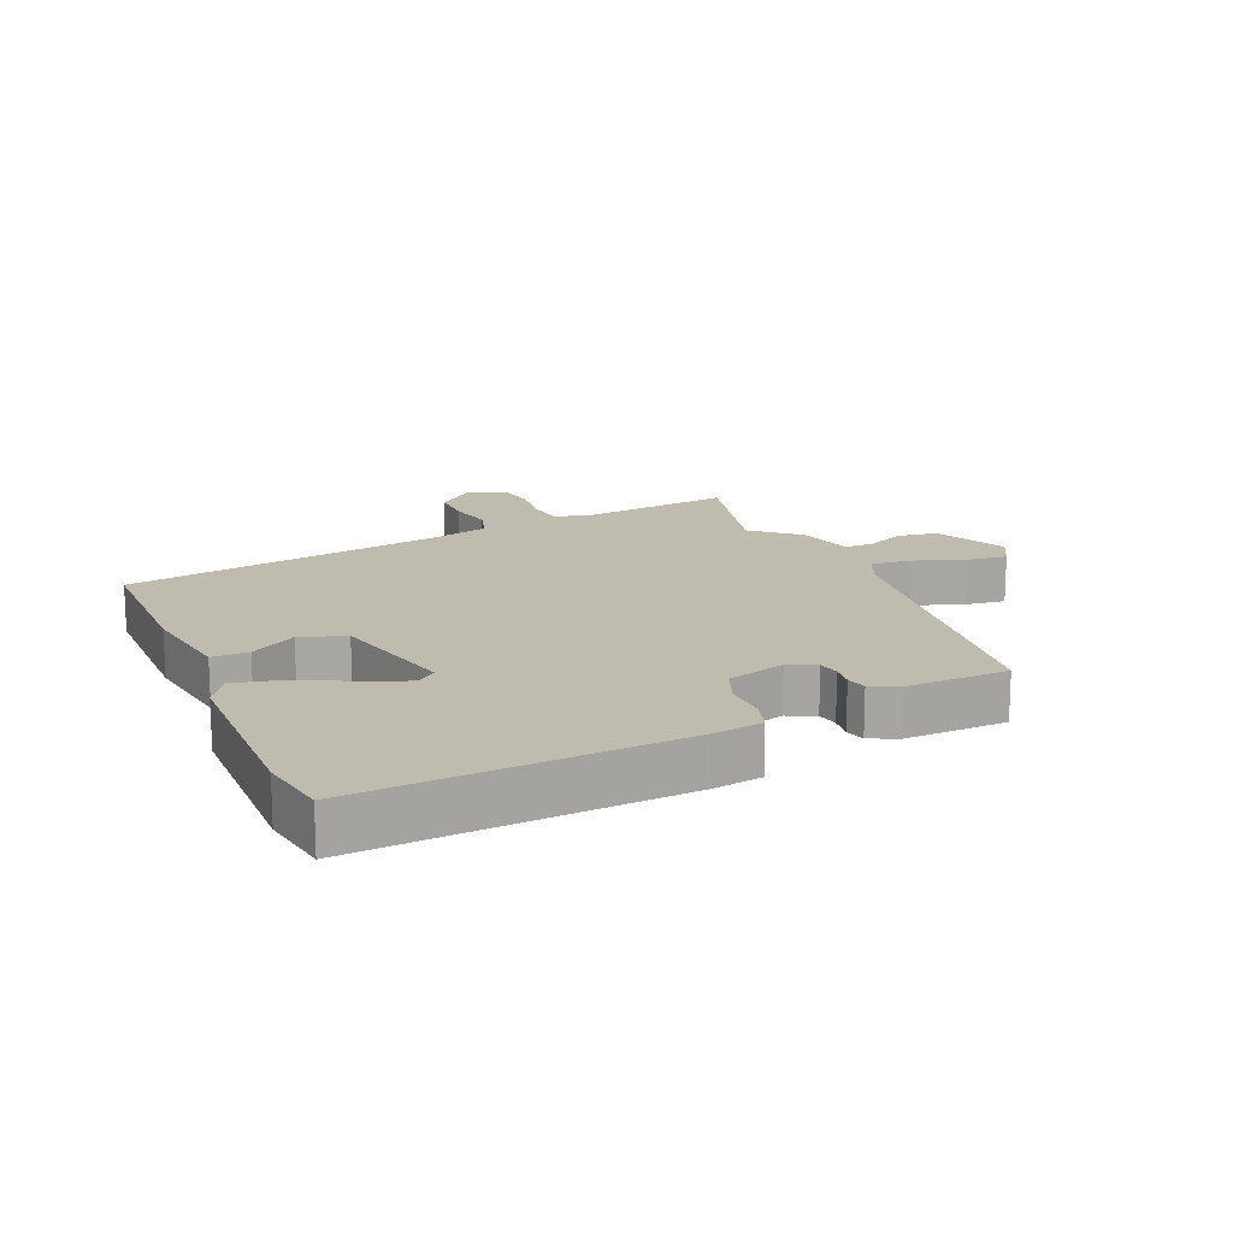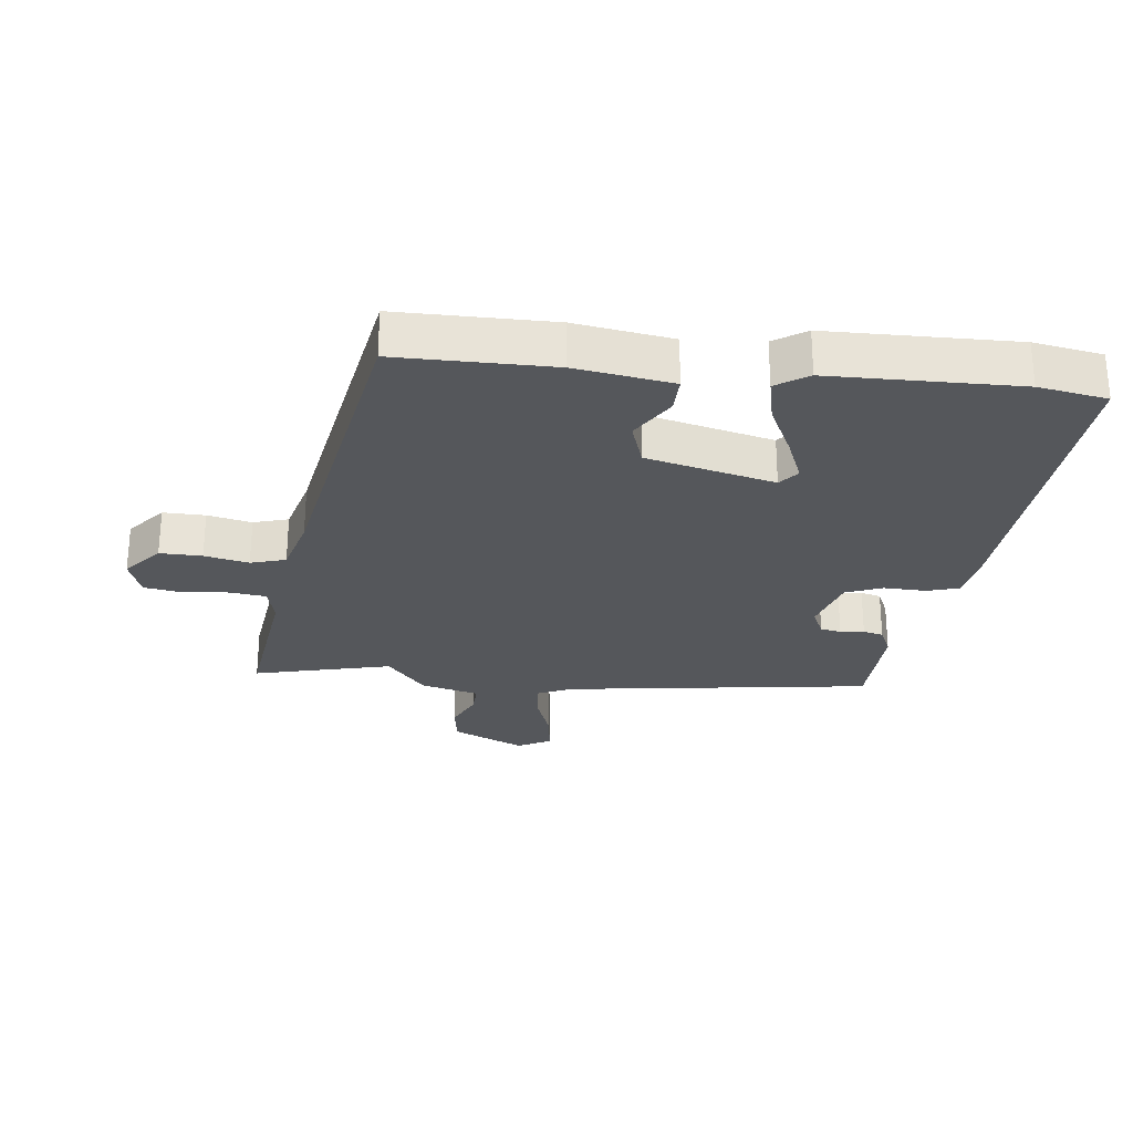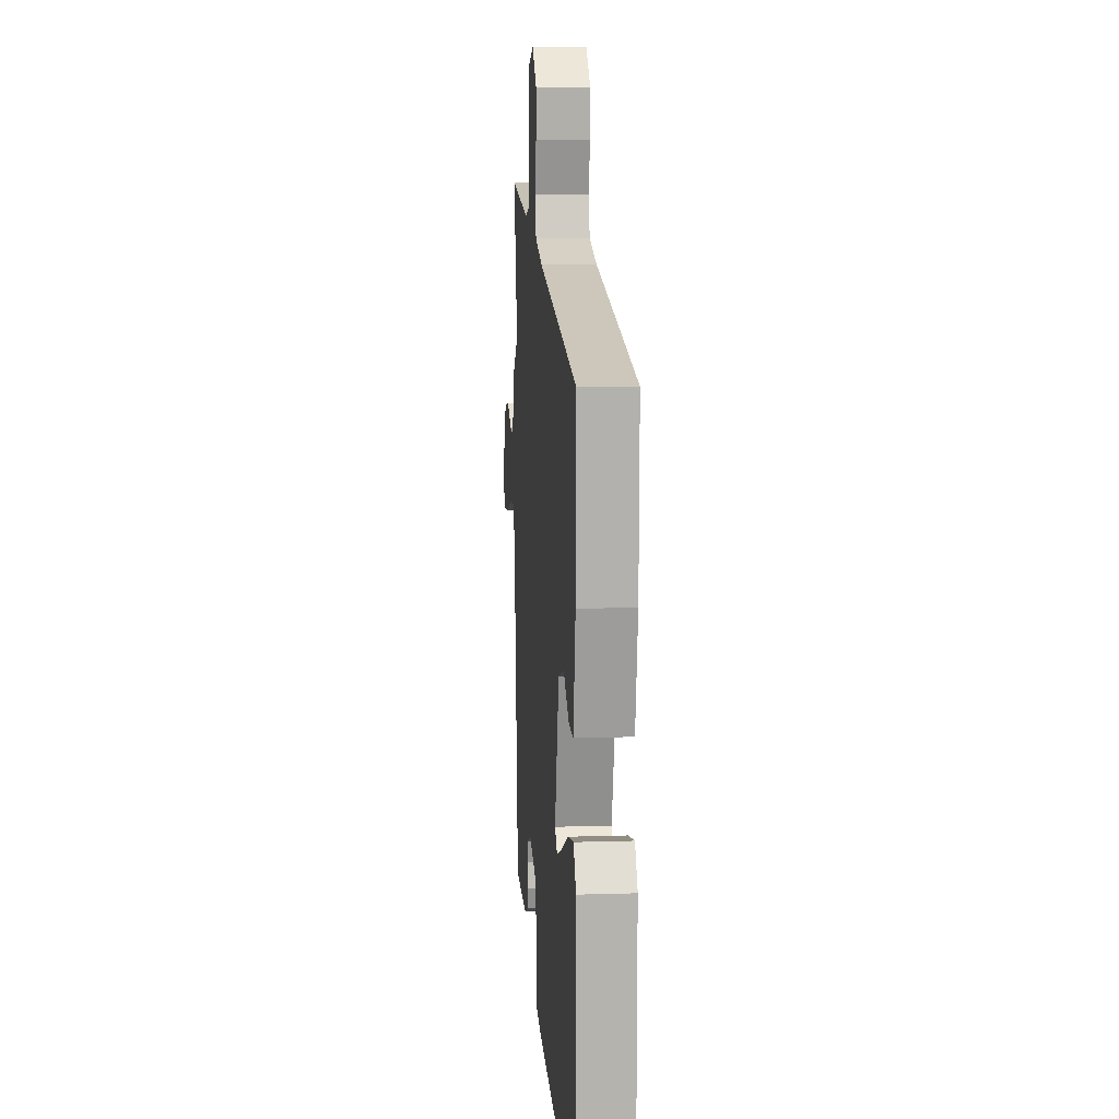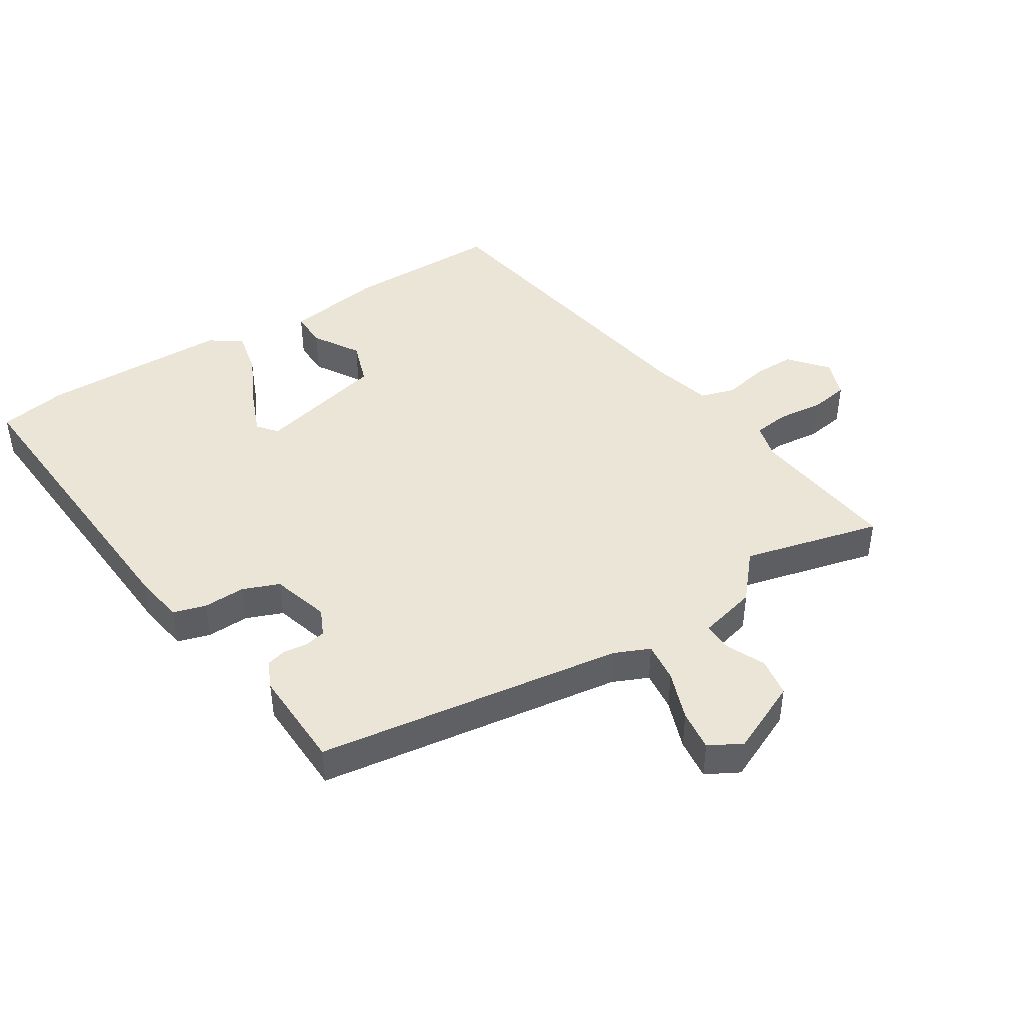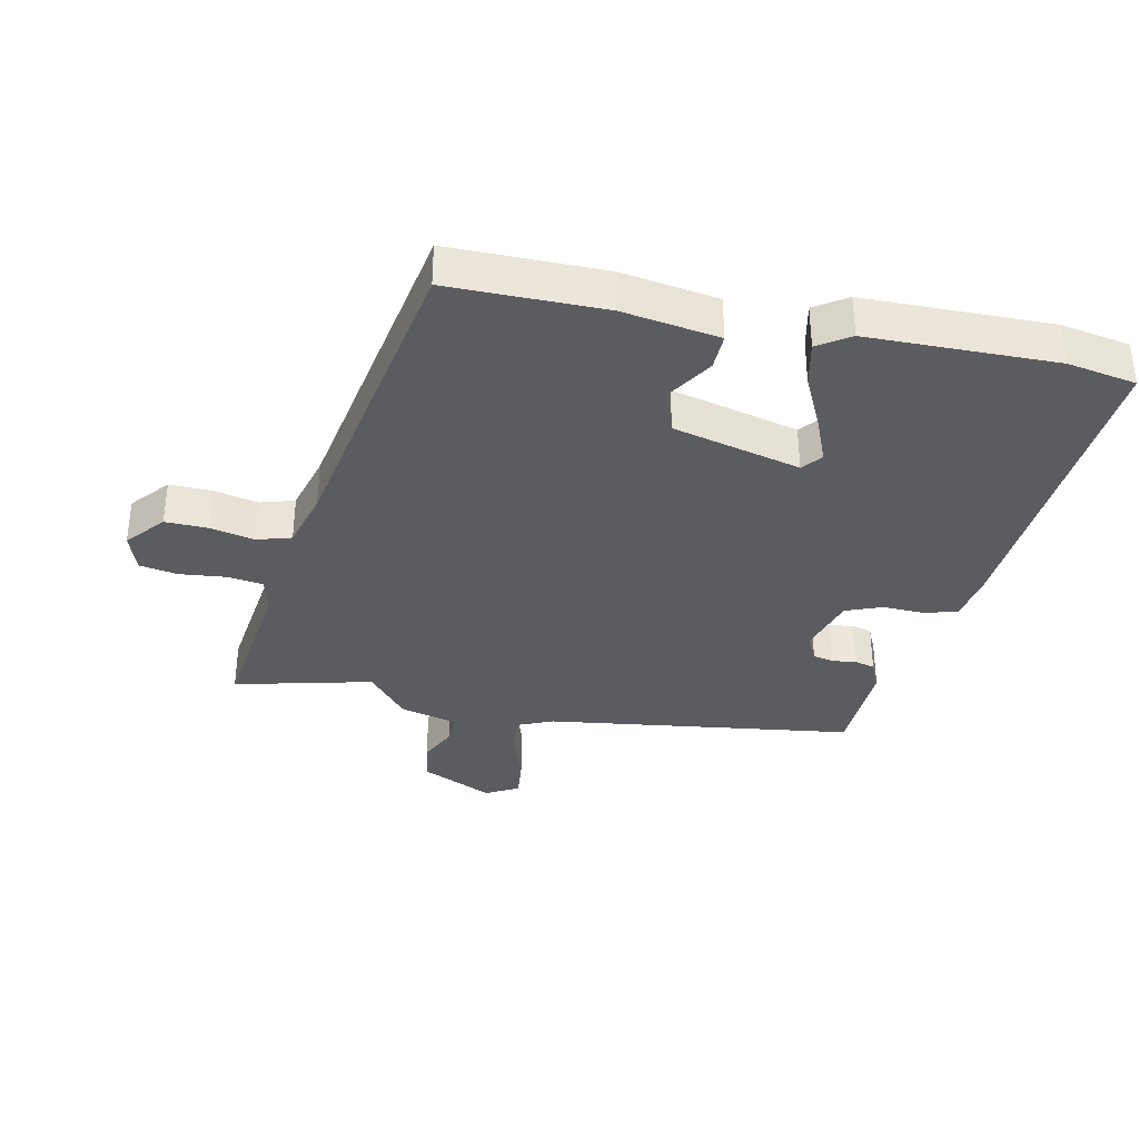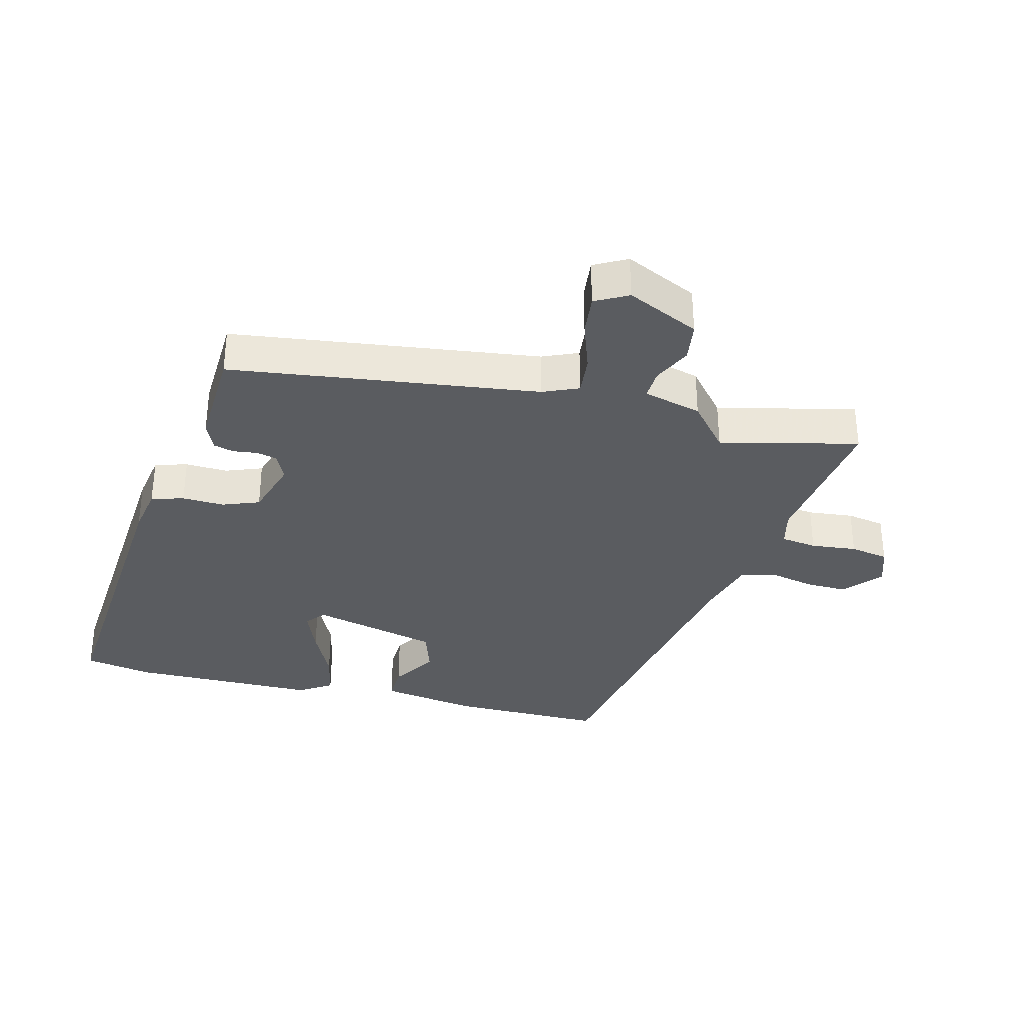
<metadata>
{"format":"obj","ext":"obj","renderer":"f3d","projection":"perspective","resolution":1024,"background":"white","views":[{"elev":16.0,"azim":158.5,"up":"+Y"},{"elev":-26.9,"azim":85.0,"up":"+Y"},{"elev":9.8,"azim":85.3,"up":"+Z"},{"elev":44.1,"azim":-120.6,"up":"+Y"},{"elev":-35.3,"azim":79.5,"up":"+Y"},{"elev":-33.7,"azim":-103.1,"up":"+Y"}]}
</metadata>
<code>
v -0.47 0.07 0.361
v -0.518 0.07 0.582
v -0.279 0.07 0.545
v -0.221 0.07 0.558
v -0.212 0.07 0.615
v -0.218 0.07 0.688
v -0.206 0.07 0.749
v -0.144 0.07 0.769
v -0.086 0.07 0.717
v -0.089 0.07 0.65
v -0.106 0.07 0.58
v -0.091 0.07 0.524
v 0.002 0.07 0.496
v 0.504 0.07 0.394
v 0.498 0.07 0.147
v 0.47 0.07 -0.007
v 0.412 0.07 -0.004
v 0.341 0.07 0.043
v 0.269 0.07 0.021
v 0.214 0.07 -0.181
v 0.244 0.07 -0.207
v 0.316 0.07 -0.18
v 0.402 0.07 -0.141
v 0.475 0.07 -0.127
v 0.507 0.07 -0.179
v 0.504 0.07 -0.478
v 0.482 0.07 -0.587
v -0.019 0.07 -0.537
v -0.097 0.07 -0.522
v -0.111 0.07 -0.47
v -0.107 0.07 -0.403
v -0.128 0.07 -0.344
v -0.219 0.07 -0.314
v -0.263 0.07 -0.333
v -0.271 0.07 -0.366
v -0.267 0.07 -0.404
v -0.276 0.07 -0.436
v -0.321 0.07 -0.455
v -0.482 0.07 -0.445
v -0.537 0.07 0.047
v -0.56 0.07 0.104
v -0.624 0.07 0.099
v -0.704 0.07 0.073
v -0.77 0.07 0.067
v -0.797 0.07 0.12
v -0.741 0.07 0.234
v -0.678 0.07 0.242
v -0.618 0.07 0.212
v -0.57 0.07 0.209
v -0.544 0.07 0.301
v -0.47 0 0.361
v -0.518 0 0.582
v -0.279 0 0.545
v -0.221 0 0.558
v -0.212 0 0.615
v -0.218 0 0.688
v -0.206 0 0.749
v -0.144 0 0.769
v -0.086 0 0.717
v -0.089 0 0.65
v -0.106 0 0.58
v -0.091 0 0.524
v 0.002 0 0.496
v 0.504 0 0.394
v 0.498 0 0.147
v 0.47 0 -0.007
v 0.412 0 -0.004
v 0.341 0 0.043
v 0.269 0 0.021
v 0.214 0 -0.181
v 0.244 0 -0.207
v 0.316 0 -0.18
v 0.402 0 -0.141
v 0.475 0 -0.127
v 0.507 0 -0.179
v 0.504 0 -0.478
v 0.482 0 -0.587
v -0.019 0 -0.537
v -0.097 0 -0.522
v -0.111 0 -0.47
v -0.107 0 -0.403
v -0.128 0 -0.344
v -0.219 0 -0.314
v -0.263 0 -0.333
v -0.271 0 -0.366
v -0.267 0 -0.404
v -0.276 0 -0.436
v -0.321 0 -0.455
v -0.482 0 -0.445
v -0.537 0 0.047
v -0.56 0 0.104
v -0.624 0 0.099
v -0.704 0 0.073
v -0.77 0 0.067
v -0.797 0 0.12
v -0.741 0 0.234
v -0.678 0 0.242
v -0.618 0 0.212
v -0.57 0 0.209
v -0.544 0 0.301
f 49 50 1
f 46 47 48
f 45 46 48
f 44 45 48
f 43 44 48
f 42 43 48
f 41 42 48 49
f 40 41 49 1
f 39 40 1
f 38 39 1
f 37 38 1
f 36 37 1
f 35 36 1
f 29 30 31
f 28 29 31
f 27 28 31
f 26 27 31
f 25 26 31
f 24 25 31
f 23 24 31
f 22 23 31
f 21 22 31
f 20 21 31 32
f 19 20 32 33
f 16 17 18
f 15 16 18
f 14 15 18
f 13 14 18
f 12 13 18 19
f 9 10 11
f 8 9 11
f 7 8 11
f 6 7 11
f 5 6 11
f 4 5 11 12
f 19 33 34
f 12 19 34
f 4 12 34
f 3 4 34
f 3 34 35
f 2 3 35
f 1 2 35
f 51 100 99
f 98 97 96
f 98 96 95
f 98 95 94
f 98 94 93
f 98 93 92
f 99 98 92 91
f 51 99 91 90
f 51 90 89
f 51 89 88
f 51 88 87
f 51 87 86
f 51 86 85
f 81 80 79
f 81 79 78
f 81 78 77
f 81 77 76
f 81 76 75
f 81 75 74
f 81 74 73
f 81 73 72
f 81 72 71
f 82 81 71 70
f 83 82 70 69
f 68 67 66
f 68 66 65
f 68 65 64
f 68 64 63
f 69 68 63 62
f 61 60 59
f 61 59 58
f 61 58 57
f 61 57 56
f 61 56 55
f 62 61 55 54
f 84 83 69
f 84 69 62
f 84 62 54
f 84 54 53
f 85 84 53
f 85 53 52
f 85 52 51
f 1 51 52 2
f 2 52 53 3
f 3 53 54 4
f 4 54 55 5
f 5 55 56 6
f 6 56 57 7
f 7 57 58 8
f 8 58 59 9
f 9 59 60 10
f 10 60 61 11
f 11 61 62 12
f 12 62 63 13
f 13 63 64 14
f 14 64 65 15
f 15 65 66 16
f 16 66 67 17
f 17 67 68 18
f 18 68 69 19
f 19 69 70 20
f 20 70 71 21
f 21 71 72 22
f 22 72 73 23
f 23 73 74 24
f 24 74 75 25
f 25 75 76 26
f 26 76 77 27
f 27 77 78 28
f 28 78 79 29
f 29 79 80 30
f 30 80 81 31
f 31 81 82 32
f 32 82 83 33
f 33 83 84 34
f 34 84 85 35
f 35 85 86 36
f 36 86 87 37
f 37 87 88 38
f 38 88 89 39
f 39 89 90 40
f 40 90 91 41
f 41 91 92 42
f 42 92 93 43
f 43 93 94 44
f 44 94 95 45
f 45 95 96 46
f 46 96 97 47
f 47 97 98 48
f 48 98 99 49
f 49 99 100 50
f 50 100 51 1

</code>
